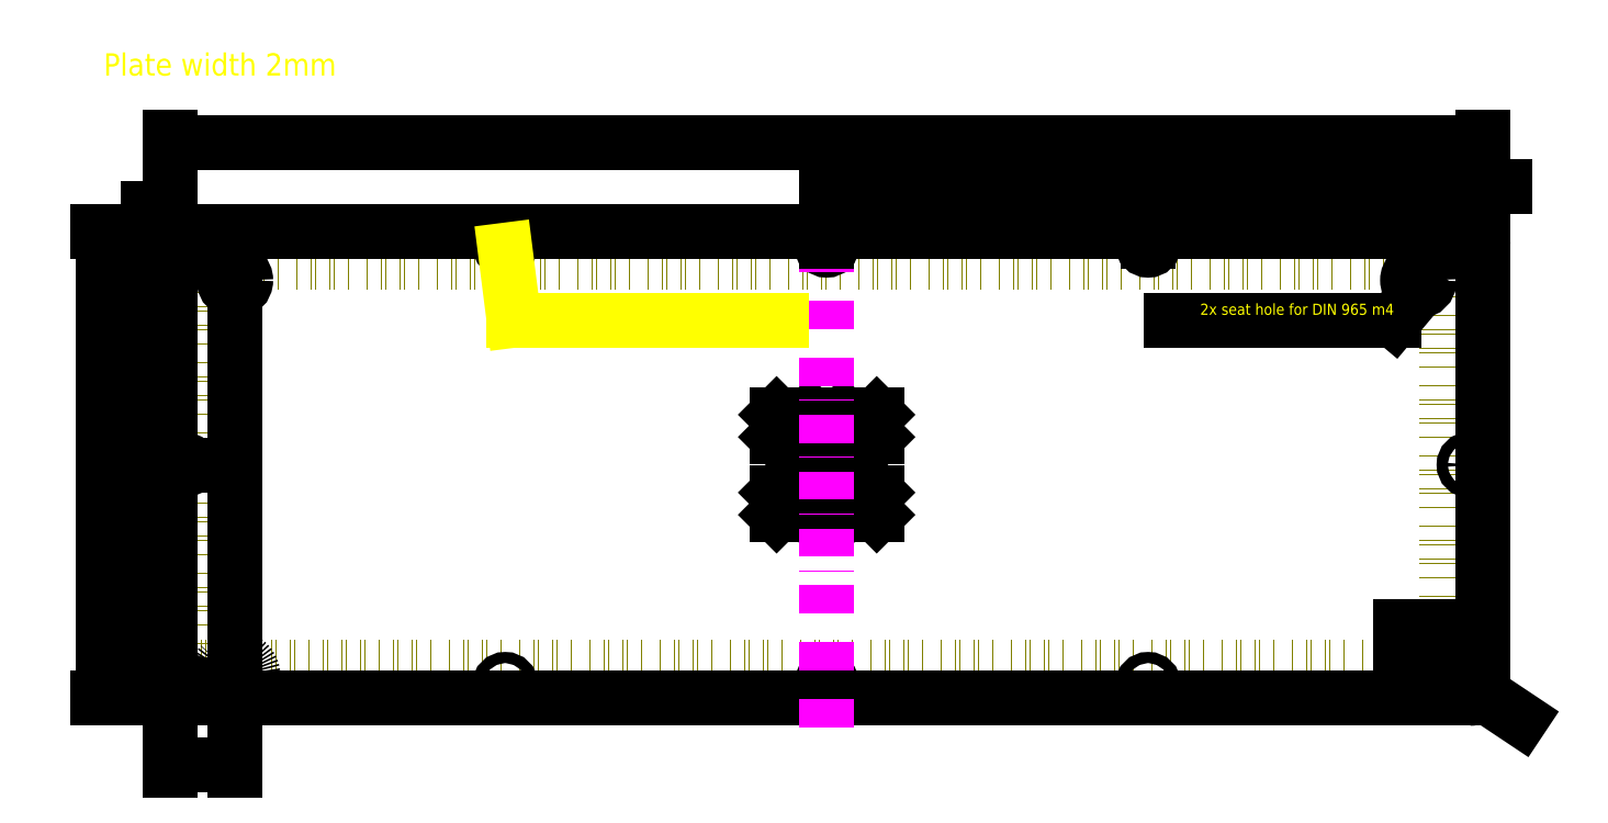
<metadata>
{"format":"dxf","ext":"dxf","renderer":"ezdxf+matplotlib","layout":"modelspace","background":"white","min_lineweight":24,"dpi":150}
</metadata>
<code>
0
SECTION
2
ENTITIES
0
LINE
8
layout
10
0
20
76
11
19
21
76
0
LINE
8
layout
10
19
20
76
11
19
21
95
0
LINE
8
layout
10
19
20
95
11
0
21
95
0
LINE
8
layout
10
0
20
95
11
0
21
76
0
LINE
8
layout
10
19
20
76
11
38
21
76
0
LINE
8
layout
10
38
20
76
11
38
21
95
0
LINE
8
layout
10
38
20
95
11
19
21
95
0
LINE
8
layout
10
38
20
76
11
57
21
76
0
LINE
8
layout
10
57
20
76
11
57
21
95
0
LINE
8
layout
10
57
20
95
11
38
21
95
0
LINE
8
layout
10
57
20
76
11
76
21
76
0
LINE
8
layout
10
76
20
76
11
76
21
95
0
LINE
8
layout
10
76
20
95
11
57
21
95
0
LINE
8
layout
10
76
20
76
11
95
21
76
0
LINE
8
layout
10
95
20
76
11
95
21
95
0
LINE
8
layout
10
95
20
95
11
76
21
95
0
LINE
8
layout
10
95
20
76
11
114
21
76
0
LINE
8
layout
10
114
20
76
11
114
21
95
0
LINE
8
layout
10
114
20
95
11
95
21
95
0
LINE
8
layout
10
114
20
76
11
133
21
76
0
LINE
8
layout
10
133
20
76
11
133
21
95
0
LINE
8
layout
10
133
20
95
11
114
21
95
0
LINE
8
layout
10
133
20
76
11
152
21
76
0
LINE
8
layout
10
152
20
76
11
152
21
95
0
LINE
8
layout
10
152
20
95
11
133
21
95
0
LINE
8
layout
10
152
20
76
11
171
21
76
0
LINE
8
layout
10
171
20
76
11
171
21
95
0
LINE
8
layout
10
171
20
95
11
152
21
95
0
LINE
8
layout
10
171
20
76
11
190
21
76
0
LINE
8
layout
10
190
20
76
11
190
21
95
0
LINE
8
layout
10
190
20
95
11
171
21
95
0
LINE
8
layout
10
190
20
76
11
209
21
76
0
LINE
8
layout
10
209
20
76
11
209
21
95
0
LINE
8
layout
10
209
20
95
11
190
21
95
0
LINE
8
layout
10
209
20
76
11
228
21
76
0
LINE
8
layout
10
228
20
76
11
228
21
95
0
LINE
8
layout
10
228
20
95
11
209
21
95
0
LINE
8
layout
10
228
20
76
11
247
21
76
0
LINE
8
layout
10
247
20
76
11
247
21
95
0
LINE
8
layout
10
247
20
95
11
228
21
95
0
LINE
8
layout
10
285
20
76
11
285
21
95
0
LINE
8
layout
10
247
20
95
11
285
21
95
0
LINE
8
layout
10
285
20
95
11
285
21
76
0
LINE
8
layout
10
285
20
76
11
247
21
76
0
LINE
8
layout
10
0
20
57
11
28.5
21
57
0
LINE
8
layout
10
28.5
20
57
11
28.5
21
76
0
LINE
8
layout
10
28.5
20
76
11
0
21
76
0
LINE
8
layout
10
0
20
76
11
0
21
57
0
LINE
8
layout
10
28.5
20
57
11
47.5
21
57
0
LINE
8
layout
10
47.5
20
57
11
47.5
21
76
0
LINE
8
layout
10
47.5
20
76
11
28.5
21
76
0
LINE
8
layout
10
47.5
20
57
11
66.5
21
57
0
LINE
8
layout
10
66.5
20
57
11
66.5
21
76
0
LINE
8
layout
10
66.5
20
76
11
47.5
21
76
0
LINE
8
layout
10
66.5
20
57
11
85.5
21
57
0
LINE
8
layout
10
85.5
20
57
11
85.5
21
76
0
LINE
8
layout
10
85.5
20
76
11
66.5
21
76
0
LINE
8
layout
10
85.5
20
57
11
104.5
21
57
0
LINE
8
layout
10
104.5
20
57
11
104.5
21
76
0
LINE
8
layout
10
104.5
20
76
11
85.5
21
76
0
LINE
8
layout
10
104.5
20
57
11
123.5
21
57
0
LINE
8
layout
10
123.5
20
57
11
123.5
21
76
0
LINE
8
layout
10
123.5
20
76
11
104.5
21
76
0
LINE
8
layout
10
123.5
20
57
11
142.5
21
57
0
LINE
8
layout
10
142.5
20
57
11
142.5
21
76
0
LINE
8
layout
10
142.5
20
76
11
123.5
21
76
0
LINE
8
layout
10
142.5
20
57
11
161.5
21
57
0
LINE
8
layout
10
161.5
20
57
11
161.5
21
76
0
LINE
8
layout
10
161.5
20
76
11
142.5
21
76
0
LINE
8
layout
10
161.5
20
57
11
180.5
21
57
0
LINE
8
layout
10
180.5
20
57
11
180.5
21
76
0
LINE
8
layout
10
180.5
20
76
11
161.5
21
76
0
LINE
8
layout
10
180.5
20
57
11
199.5
21
57
0
LINE
8
layout
10
199.5
20
57
11
199.5
21
76
0
LINE
8
layout
10
199.5
20
76
11
180.5
21
76
0
LINE
8
layout
10
199.5
20
57
11
218.5
21
57
0
LINE
8
layout
10
218.5
20
57
11
218.5
21
76
0
LINE
8
layout
10
218.5
20
76
11
199.5
21
76
0
LINE
8
layout
10
218.5
20
57
11
237.5
21
57
0
LINE
8
layout
10
237.5
20
57
11
237.5
21
76
0
LINE
8
layout
10
237.5
20
76
11
218.5
21
76
0
LINE
8
layout
10
237.5
20
57
11
256.5
21
57
0
LINE
8
layout
10
256.5
20
57
11
256.5
21
76
0
LINE
8
layout
10
256.5
20
76
11
237.5
21
76
0
LINE
8
layout
10
256.5
20
57
11
285
21
57
0
LINE
8
layout
10
285
20
57
11
285
21
76
0
LINE
8
layout
10
285
20
76
11
256.5
21
76
0
LINE
8
layout
10
0
20
38
11
33.25
21
38
0
LINE
8
layout
10
33.25
20
38
11
33.25
21
57
0
LINE
8
layout
10
33.25
20
57
11
0
21
57
0
LINE
8
layout
10
0
20
57
11
0
21
38
0
LINE
8
layout
10
33.25
20
38
11
52.25
21
38
0
LINE
8
layout
10
52.25
20
38
11
52.25
21
57
0
LINE
8
layout
10
52.25
20
57
11
33.25
21
57
0
LINE
8
layout
10
52.25
20
38
11
71.25
21
38
0
LINE
8
layout
10
71.25
20
38
11
71.25
21
57
0
LINE
8
layout
10
71.25
20
57
11
52.25
21
57
0
LINE
8
layout
10
71.25
20
38
11
90.25
21
38
0
LINE
8
layout
10
90.25
20
38
11
90.25
21
57
0
LINE
8
layout
10
90.25
20
57
11
71.25
21
57
0
LINE
8
layout
10
90.25
20
38
11
109.2
21
38
0
LINE
8
layout
10
109.2
20
38
11
109.2
21
57
0
LINE
8
layout
10
109.2
20
57
11
90.25
21
57
0
LINE
8
layout
10
109.2
20
38
11
128.2
21
38
0
LINE
8
layout
10
128.2
20
38
11
128.2
21
57
0
LINE
8
layout
10
128.2
20
57
11
109.2
21
57
0
LINE
8
layout
10
128.2
20
38
11
147.2
21
38
0
LINE
8
layout
10
147.2
20
38
11
147.2
21
57
0
LINE
8
layout
10
147.2
20
57
11
128.2
21
57
0
LINE
8
layout
10
147.2
20
38
11
166.2
21
38
0
LINE
8
layout
10
166.2
20
38
11
166.2
21
57
0
LINE
8
layout
10
166.2
20
57
11
147.2
21
57
0
LINE
8
layout
10
166.2
20
38
11
185.2
21
38
0
LINE
8
layout
10
185.2
20
38
11
185.2
21
57
0
LINE
8
layout
10
185.2
20
57
11
166.2
21
57
0
LINE
8
layout
10
185.2
20
38
11
204.2
21
38
0
LINE
8
layout
10
204.2
20
38
11
204.2
21
57
0
LINE
8
layout
10
204.2
20
57
11
185.2
21
57
0
LINE
8
layout
10
204.2
20
38
11
223.2
21
38
0
LINE
8
layout
10
223.2
20
38
11
223.2
21
57
0
LINE
8
layout
10
223.2
20
57
11
204.2
21
57
0
LINE
8
layout
10
223.2
20
38
11
242.2
21
38
0
LINE
8
layout
10
242.2
20
38
11
242.2
21
57
0
LINE
8
layout
10
242.2
20
57
11
223.2
21
57
0
LINE
8
layout
10
242.2
20
38
11
285
21
38
0
LINE
8
layout
10
285
20
38
11
285
21
57
0
LINE
8
layout
10
285
20
57
11
242.2
21
57
0
LINE
8
layout
10
0
20
19
11
42.75
21
19
0
LINE
8
layout
10
42.75
20
19
11
42.75
21
38
0
LINE
8
layout
10
42.75
20
38
11
0
21
38
0
LINE
8
layout
10
0
20
38
11
0
21
19
0
LINE
8
layout
10
0
20
38
11
0
21
19
0
LINE
8
layout
10
42.75
20
19
11
61.75
21
19
0
LINE
8
layout
10
61.75
20
19
11
61.75
21
38
0
LINE
8
layout
10
61.75
20
38
11
42.75
21
38
0
LINE
8
layout
10
61.75
20
19
11
80.75
21
19
0
LINE
8
layout
10
80.75
20
19
11
80.75
21
38
0
LINE
8
layout
10
80.75
20
38
11
61.75
21
38
0
LINE
8
layout
10
80.75
20
19
11
99.75
21
19
0
LINE
8
layout
10
99.75
20
19
11
99.75
21
38
0
LINE
8
layout
10
99.75
20
38
11
80.75
21
38
0
LINE
8
layout
10
99.75
20
19
11
118.8
21
19
0
LINE
8
layout
10
118.8
20
19
11
118.8
21
38
0
LINE
8
layout
10
118.8
20
38
11
99.75
21
38
0
LINE
8
layout
10
118.8
20
19
11
137.8
21
19
0
LINE
8
layout
10
137.8
20
19
11
137.8
21
38
0
LINE
8
layout
10
137.8
20
38
11
118.8
21
38
0
LINE
8
layout
10
137.8
20
19
11
156.8
21
19
0
LINE
8
layout
10
156.8
20
19
11
156.8
21
38
0
LINE
8
layout
10
156.8
20
38
11
137.8
21
38
0
LINE
8
layout
10
156.8
20
19
11
175.8
21
19
0
LINE
8
layout
10
175.8
20
19
11
175.8
21
38
0
LINE
8
layout
10
175.8
20
38
11
156.8
21
38
0
LINE
8
layout
10
175.8
20
19
11
194.8
21
19
0
LINE
8
layout
10
194.8
20
19
11
194.8
21
38
0
LINE
8
layout
10
194.8
20
38
11
175.8
21
38
0
LINE
8
layout
10
194.8
20
19
11
213.8
21
19
0
LINE
8
layout
10
213.8
20
19
11
213.8
21
38
0
LINE
8
layout
10
213.8
20
38
11
194.8
21
38
0
LINE
8
layout
10
213.8
20
19
11
232.8
21
19
0
LINE
8
layout
10
232.8
20
19
11
232.8
21
38
0
LINE
8
layout
10
232.8
20
38
11
213.8
21
38
0
LINE
8
layout
10
232.8
20
19
11
285
21
19
0
LINE
8
layout
10
285
20
19
11
285
21
38
0
LINE
8
layout
10
285
20
38
11
232.8
21
38
0
LINE
8
layout
10
0
20
0
11
23.75
21
0
0
LINE
8
layout
10
23.75
20
0
11
23.75
21
19
0
LINE
8
layout
10
23.75
20
19
11
0
21
19
0
LINE
8
layout
10
0
20
19
11
0
21
0
0
LINE
8
layout
10
0
20
19
11
0
21
0
0
LINE
8
layout
10
23.75
20
0
11
47.5
21
0
0
LINE
8
layout
10
47.5
20
0
11
47.5
21
19
0
LINE
8
layout
10
47.5
20
19
11
23.75
21
19
0
LINE
8
layout
10
47.5
20
0
11
71.25
21
0
0
LINE
8
layout
10
71.25
20
0
11
71.25
21
19
0
LINE
8
layout
10
71.25
20
19
11
47.5
21
19
0
LINE
8
layout
10
71.25
20
0
11
190
21
0
0
LINE
8
layout
10
190
20
0
11
190
21
19
0
LINE
8
layout
10
190
20
19
11
71.25
21
19
0
LINE
8
layout
10
190
20
0
11
213.8
21
0
0
LINE
8
layout
10
213.8
20
0
11
213.8
21
19
0
LINE
8
layout
10
213.8
20
19
11
190
21
19
0
LINE
8
layout
10
213.8
20
0
11
237.5
21
0
0
LINE
8
layout
10
237.5
20
0
11
237.5
21
19
0
LINE
8
layout
10
237.5
20
19
11
213.8
21
19
0
LINE
8
layout
10
237.5
20
0
11
261.2
21
0
0
LINE
8
layout
10
261.2
20
0
11
261.2
21
19
0
LINE
8
layout
10
261.2
20
19
11
237.5
21
19
0
LINE
8
layout
10
261.2
20
0
11
285
21
0
0
LINE
8
layout
10
285
20
0
11
285
21
19
0
LINE
8
layout
10
285
20
19
11
261.2
21
19
0
LWPOLYLINE
8
PCB
90
    4
70
    1
43
0
10
1.9
20
2.1
10
281.9
20
2.1
10
281.9
20
93.1
10
1.9
20
93.1
0
ARC
8
out_line
10
-2
20
97
40
3
50
90
51
180
0
ARC
8
out_line
10
-2
20
-2
40
3
50
180
51
270
0
ARC
8
out_line
10
287
20
-2
40
3
50
270
51
360
0
ARC
8
out_line
10
287
20
97
40
3
50
0
51
90
0
LINE
8
out_line
10
-5
20
97
11
-5
21
-2
0
LINE
8
out_line
10
-2
20
-5
11
287
21
-5
0
LINE
8
out_line
10
290
20
-2
11
290
21
97
0
LINE
8
out_line
10
287
20
100
11
-2
21
100
0
DIMENSION
8
dimmensions
2
*D1
10
-20
20
-5
30
0
11
-21.88
21
47.5
31
0
70
   32
71
    5
72
    0
3
Standard
53
0
210
0
220
0
230
1
13
-2
23
100
33
0
14
-2
24
-5
34
0
50
90
0
DIMENSION
8
dimmensions
2
*D2
10
290
20
120
30
0
11
142.5
21
121.9
31
0
70
   32
71
    5
72
    0
3
Standard
53
0
210
0
220
0
230
1
13
-5
23
97
33
0
14
290
24
97
34
0
0
DIMENSION
8
dimmensions
2
*D3
10
287
20
-2
30
0
11
295
21
-5.109
31
0
70
   36
71
    5
72
    0
3
Standard
53
0
210
0
220
0
230
1
15
289.5
25
-3.664
35
0
40
0
0
LINE
8
0
10
-5
20
-2
11
-5
21
-5
0
LINE
8
logo
10
136.2
20
38.75
11
138.8
21
36.25
0
LINE
8
logo
10
138.8
20
36.25
11
141.2
21
36.25
0
LINE
8
logo
10
148.8
20
38.75
11
146.2
21
36.25
0
LINE
8
logo
10
146.2
20
36.25
11
143.8
21
36.25
0
LINE
8
logo
10
141.2
20
58.75
11
138.8
21
58.75
0
LINE
8
logo
10
138.8
20
58.75
11
136.2
21
56.25
0
LINE
8
logo
10
143.8
20
58.75
11
143.8
21
53.75
0
LINE
8
logo
10
143.8
20
58.75
11
146.2
21
58.75
0
LINE
8
logo
10
146.2
20
58.75
11
148.8
21
56.25
0
LINE
8
logo
10
143.8
20
53.75
11
146.2
21
56.25
0
LINE
8
logo
10
146.2
20
56.25
11
146.2
21
53.75
0
LINE
8
logo
10
136.2
20
38.75
11
136.2
21
41.25
0
LINE
8
logo
10
136.2
20
41.25
11
131.2
21
36.25
0
LINE
8
logo
10
131.2
20
36.25
11
131.2
21
41.25
0
LINE
8
logo
10
131.2
20
53.75
11
136.2
21
48.75
0
LINE
8
logo
10
136.2
20
46.25
11
136.2
21
48.75
0
LINE
8
logo
10
131.2
20
53.75
11
131.2
21
58.75
0
LINE
8
logo
10
131.2
20
58.75
11
136.2
21
53.75
0
LINE
8
logo
10
136.2
20
56.25
11
136.2
21
53.75
0
LINE
8
logo
10
148.8
20
38.75
11
148.8
21
41.25
0
LINE
8
logo
10
148.8
20
41.25
11
153.8
21
36.25
0
LINE
8
logo
10
153.8
20
36.25
11
153.8
21
41.25
0
LINE
8
logo
10
153.8
20
53.75
11
148.8
21
48.75
0
LINE
8
logo
10
148.8
20
46.25
11
148.8
21
48.75
0
LINE
8
logo
10
153.8
20
53.75
11
153.8
21
58.75
0
LINE
8
logo
10
153.8
20
58.75
11
148.8
21
53.75
0
LINE
8
logo
10
148.8
20
56.25
11
148.8
21
53.75
0
LINE
8
logo
10
138.8
20
38.75
11
141.2
21
41.25
0
LINE
8
logo
10
141.2
20
41.25
11
141.2
21
36.25
0
LINE
8
logo
10
131.2
20
41.25
11
136.2
21
46.25
0
LINE
8
logo
10
153.8
20
41.25
11
148.8
21
46.25
0
LINE
8
logo
10
146.2
20
53.75
11
146.2
21
51.25
0
LINE
8
logo
10
146.2
20
51.25
11
143.8
21
48.75
0
LINE
8
logo
10
146.2
20
46.25
11
143.8
21
43.75
0
LINE
8
logo
10
146.2
20
43.75
11
146.2
21
46.25
0
LINE
8
logo
10
146.2
20
43.75
11
146.2
21
41.25
0
LINE
8
logo
10
146.2
20
41.25
11
143.8
21
38.75
0
LINE
8
logo
10
143.8
20
48.75
11
143.8
21
43.75
0
LINE
8
logo
10
143.8
20
38.75
11
143.8
21
36.25
0
LINE
8
logo
10
138.8
20
51.25
11
138.8
21
48.75
0
LINE
8
logo
10
138.8
20
48.75
11
141.2
21
51.25
0
LINE
8
logo
10
138.8
20
51.25
11
138.8
21
53.75
0
LINE
8
logo
10
138.8
20
53.75
11
141.2
21
56.25
0
LINE
8
logo
10
141.2
20
58.75
11
141.2
21
56.25
0
LINE
8
logo
10
138.8
20
38.75
11
138.8
21
43.75
0
LINE
8
logo
10
138.8
20
43.75
11
141.2
21
46.25
0
LINE
8
logo
10
141.2
20
51.25
11
141.2
21
46.25
0
CIRCLE
8
pocket_-0.5mm
10
9.5
20
0
40
4.1
0
CIRCLE
8
pocket_-0.5mm
10
275.5
20
0
40
4.1
0
CIRCLE
8
cut_true
10
9.5
20
89
40
2.45
0
CIRCLE
8
cut_true
10
275.5
20
89
40
2.45
0
CIRCLE
8
cut_true
10
-2
20
97
40
1.25
0
CIRCLE
8
cut_true
10
-2
20
47.5
40
1.25
0
CIRCLE
8
cut_true
10
-2
20
-2
40
1.25
0
CIRCLE
8
cut_true
10
70.25
20
97
40
1.25
0
CIRCLE
8
cut_true
10
70.25
20
-2
40
1.25
0
CIRCLE
8
cut_true
10
142.5
20
97
40
1.25
0
CIRCLE
8
cut_true
10
214.8
20
97
40
1.25
0
CIRCLE
8
cut_true
10
142.5
20
-2
40
1.25
0
CIRCLE
8
cut_true
10
214.8
20
-2
40
1.25
0
CIRCLE
8
cut_true
10
287
20
97
40
1.25
0
CIRCLE
8
cut_true
10
287
20
47.5
40
1.25
0
CIRCLE
8
cut_true
10
287
20
-2
40
1.25
0
MTEXT
8
dimmensions
10
-20
20
140
30
0
40
5
41
55.28
71
    1
72
    1
1
Plate width 2mm
7
standard
210
0
220
0
230
1
50
0
73
    2
44
1
0
LEADER
8
dimmensions
3
Standard
71
    1
72
    0
73
    3
74
    0
75
    0
40
1
41
10
76
0
76
0
0
LEADER
8
dimmensions
3
Standard
71
    1
72
    0
73
    3
74
    0
75
    0
40
1
41
10
76
3
76
3
10
275.5
20
86.55
30
0
10
270
20
80
30
0
10
220
20
80
30
0
0
MTEXT
8
dimmensions
10
270
20
80.5
30
0
40
2.5
41
49.86
71
    9
72
    1
1
2x seat hole for DIN 965 m4
7

210
0
220
0
230
1
50
0
73
    2
44
1
0
DIMENSION
8
dimmensions
2
*D6
10
279.6
20
10
30
0
11
275.5
21
11.88
31
0
70
   32
1
%%C<>
71
    5
3
Standard
53
0
210
0
220
0
230
1
13
271.4
23
5.021e-16
33
0
14
279.6
24
0
34
0
0
DIMENSION
8
dimmensions
2
*D7
10
-5
20
-20
30
0
11
2.25
21
-18.12
31
0
70
   32
71
    5
3
Standard
53
0
210
0
220
0
230
1
13
9.5
23
89
33
0
14
-5
24
-2
34
0
0
LINE
8
axis
10
142.5
20
110
11
142.5
21
-15
0
LINE
8
dimmensions
10
70.25
20
95.75
11
72.25
21
80
0
SOLID
8
dimmensions
10
70.25
20
95.75
30
0
11
70.98
21
93.32
31
0
12
70.15
22
93.22
32
0
13
70.15
23
93.22
33
0
0
LINE
8
dimmensions
10
72.25
20
80
11
132.2
21
80
0
MTEXT
8
dimmensions
10
132.2
20
80.5
30
0
40
2.5
41
55.14
71
    9
72
    1
1
12x seat hole for DIN 7991 m2.5
7

210
0
220
0
230
1
50
0
73
    2
44
1
0
DIMENSION
8
dimmensions
2
*D8
10
-10
20
97
30
0
11
-11.88
21
98.5
31
0
70
   32
71
    5
3
Standard
53
0
210
0
220
0
230
1
13
-2
23
100
33
0
14
-2
24
97
34
0
50
90
0
DIMENSION
8
dimmensions
2
*D9
10
-10
20
47.5
30
0
11
-11.88
21
72.25
31
0
70
   32
71
    5
3
Standard
53
0
210
0
220
0
230
1
13
-2
23
97
33
0
14
-2
24
47.5
34
0
50
90
0
DIMENSION
8
dimmensions
2
*D10
10
-10
20
-2
30
0
11
-11.88
21
22.75
31
0
70
   32
71
    5
3
Standard
53
0
210
0
220
0
230
1
13
-2
23
47.5
33
0
14
-2
24
-2
34
0
50
90
0
DIMENSION
8
dimmensions
2
*D11
10
290
20
110
30
0
11
288.5
21
111.9
31
0
70
   32
71
    5
3
Standard
53
0
210
0
220
0
230
1
13
287
23
97
33
0
14
290
24
97
34
0
0
DIMENSION
8
dimmensions
2
*D12
10
287
20
110
30
0
11
250.9
21
111.9
31
0
70
   32
71
    5
3
Standard
53
0
210
0
220
0
230
1
13
214.8
23
97
33
0
14
287
24
97
34
0
0
DIMENSION
8
dimmensions
2
*D13
10
142.5
20
110
30
0
11
178.6
21
111.9
31
0
70
   32
71
    5
3
Standard
53
0
210
0
220
0
230
1
13
214.8
23
97
33
0
14
142.5
24
97
34
0
0
ENDSEC
0
EOF

</code>
